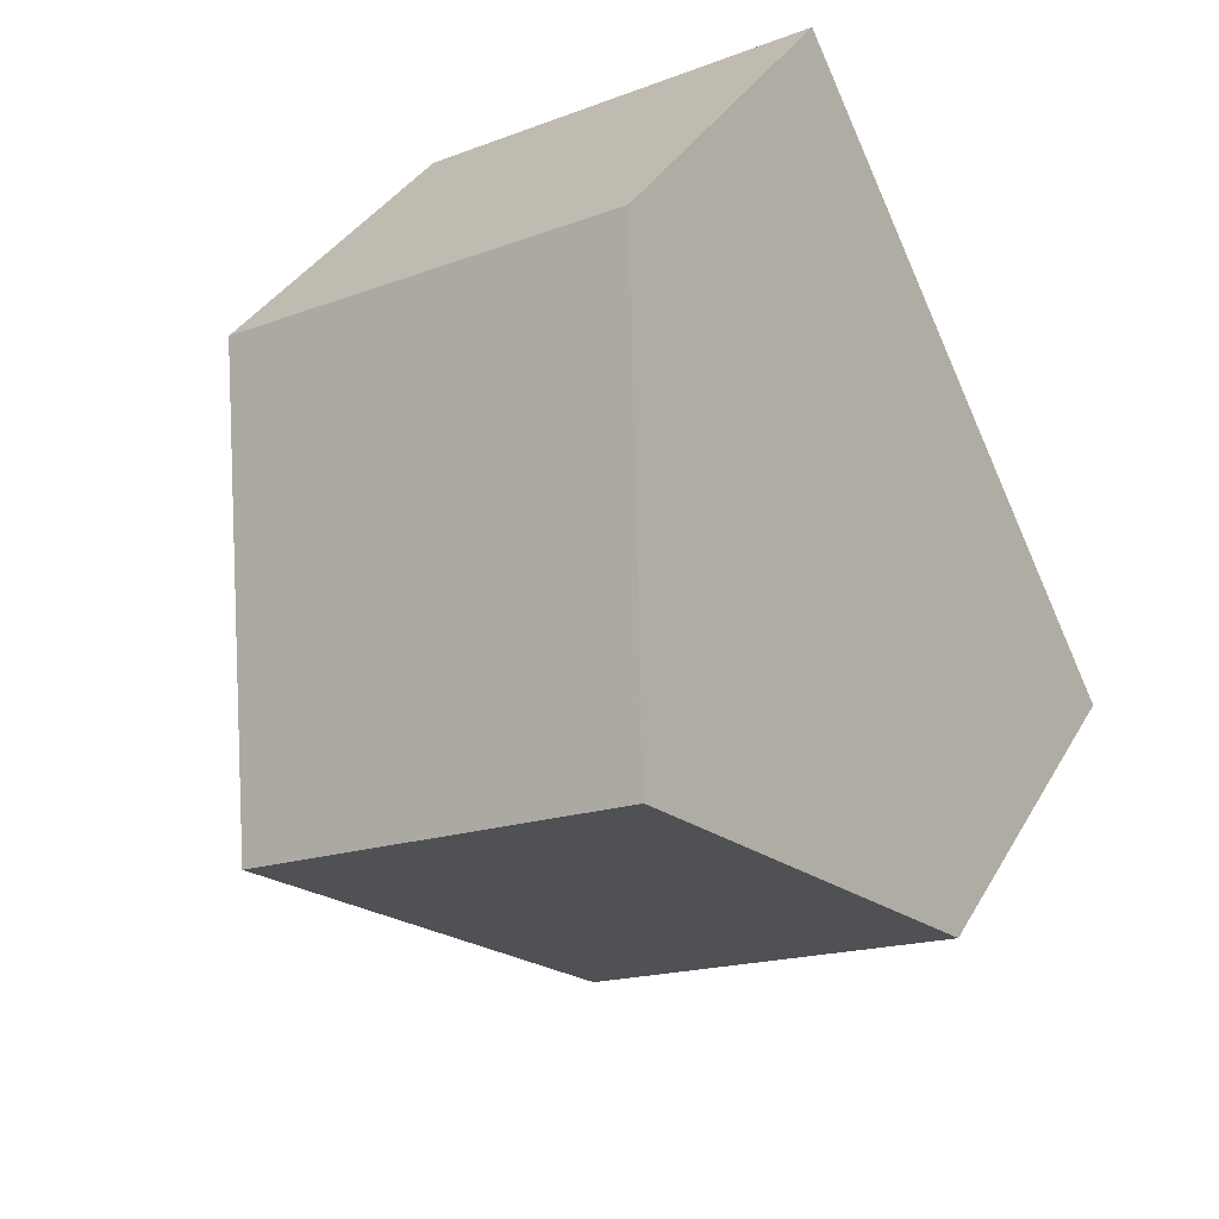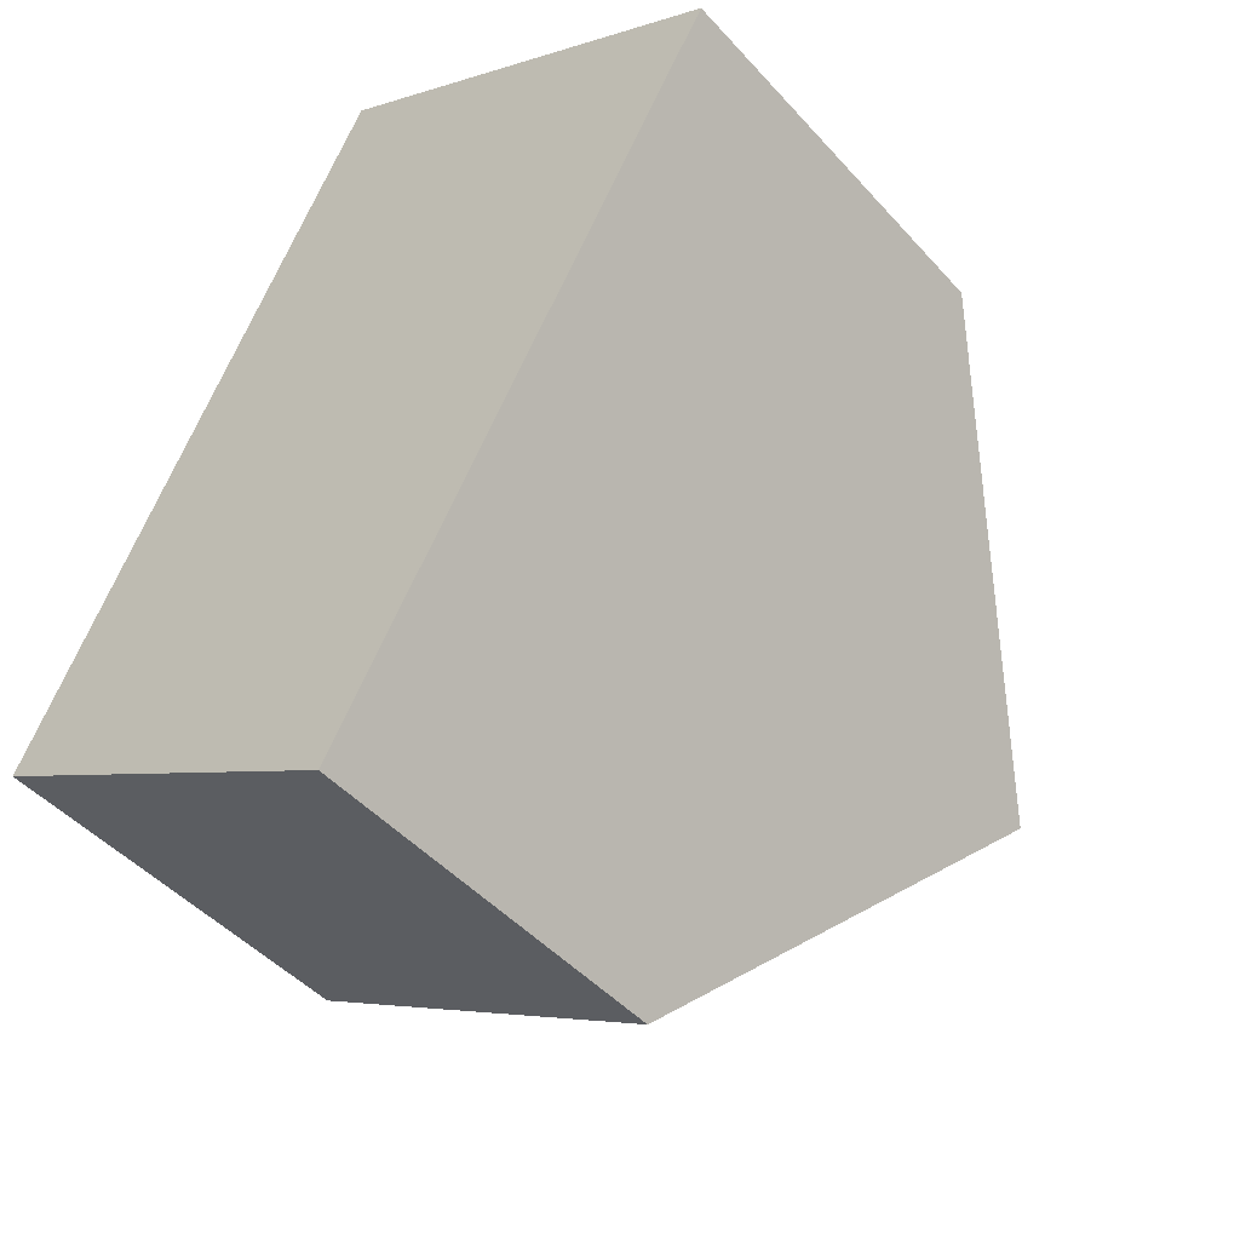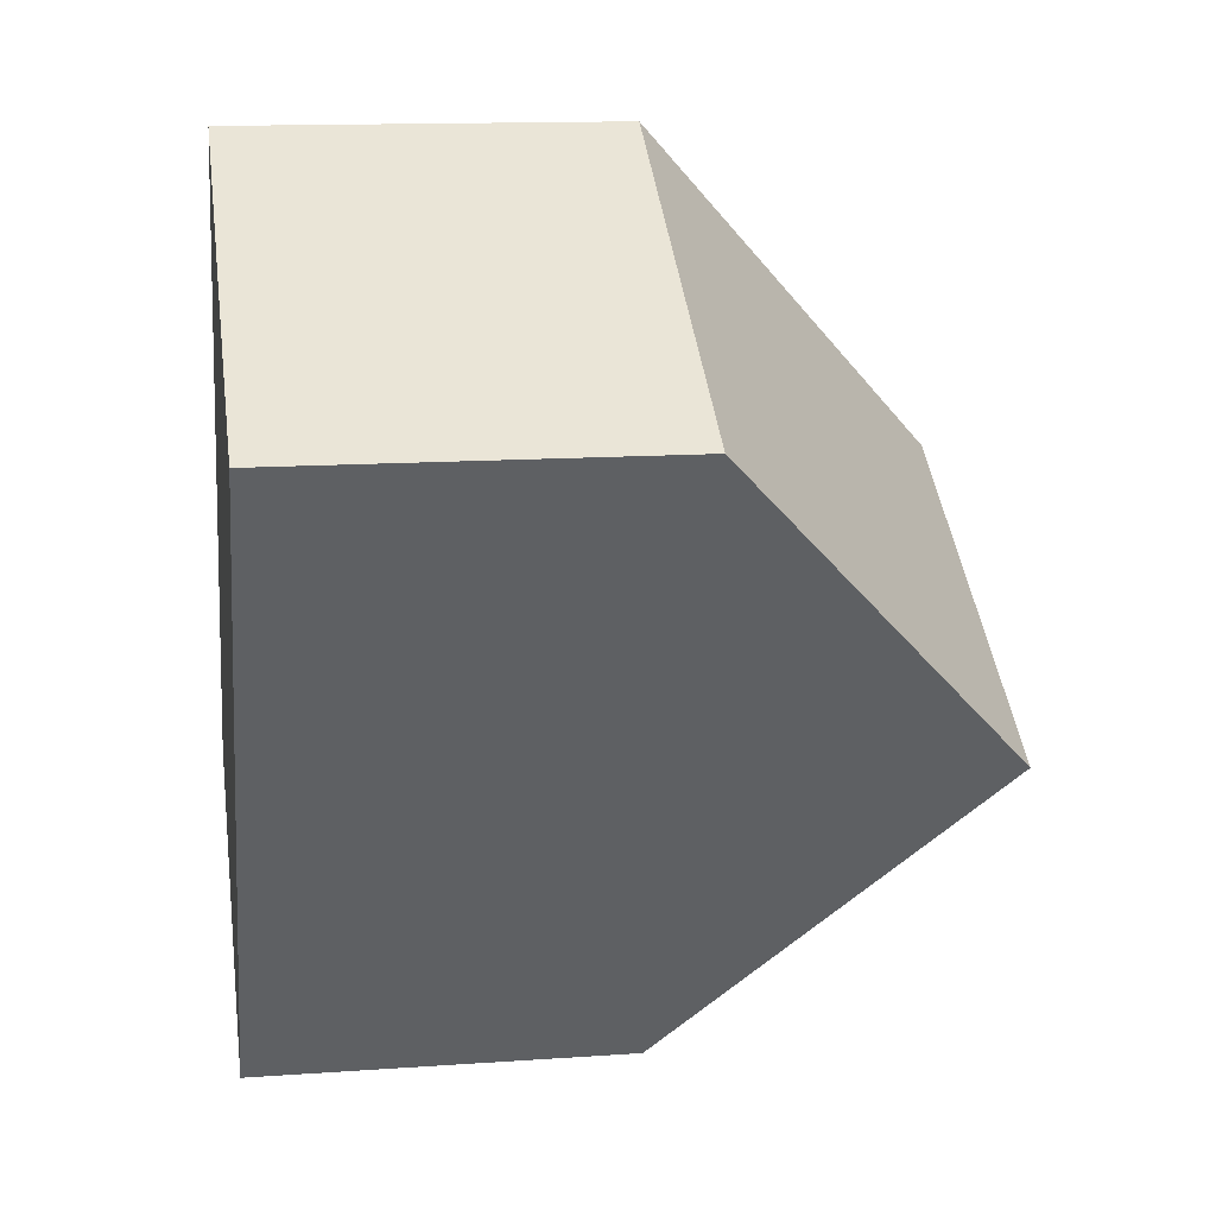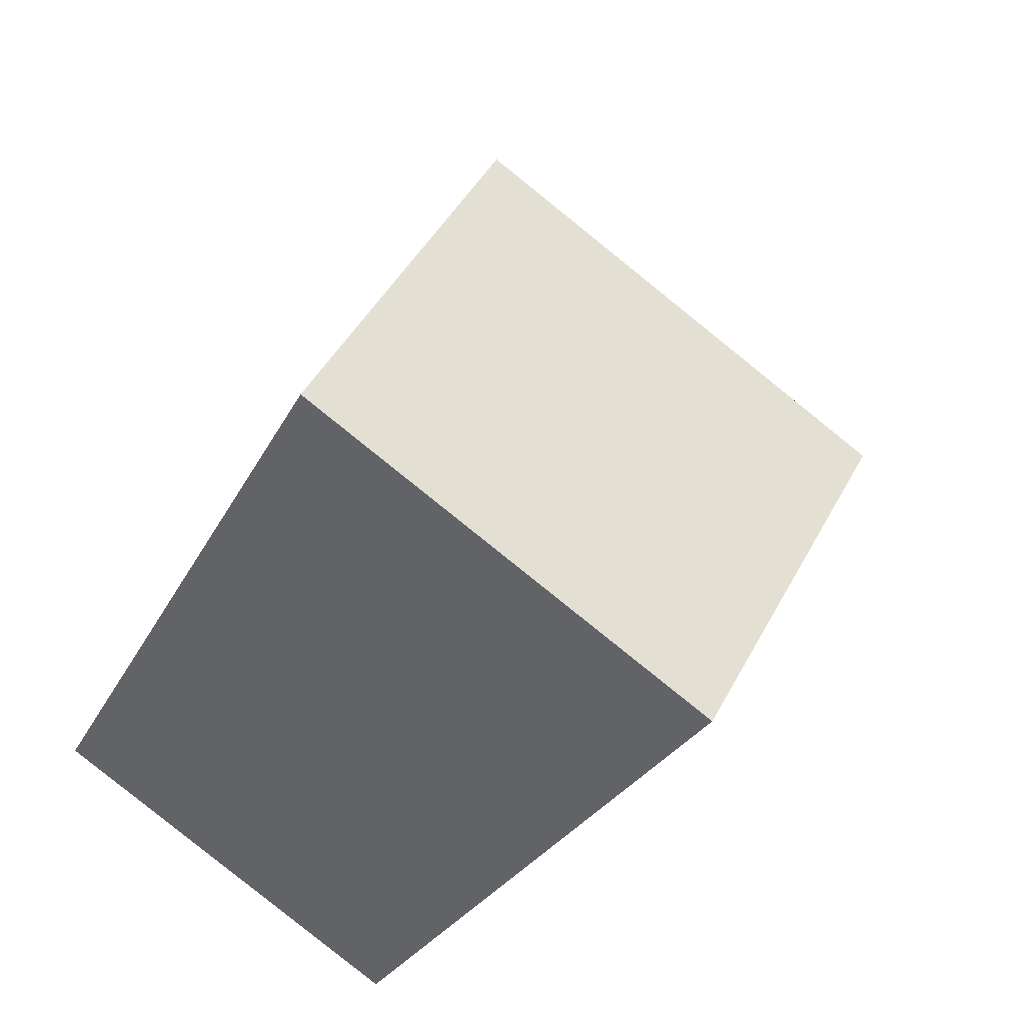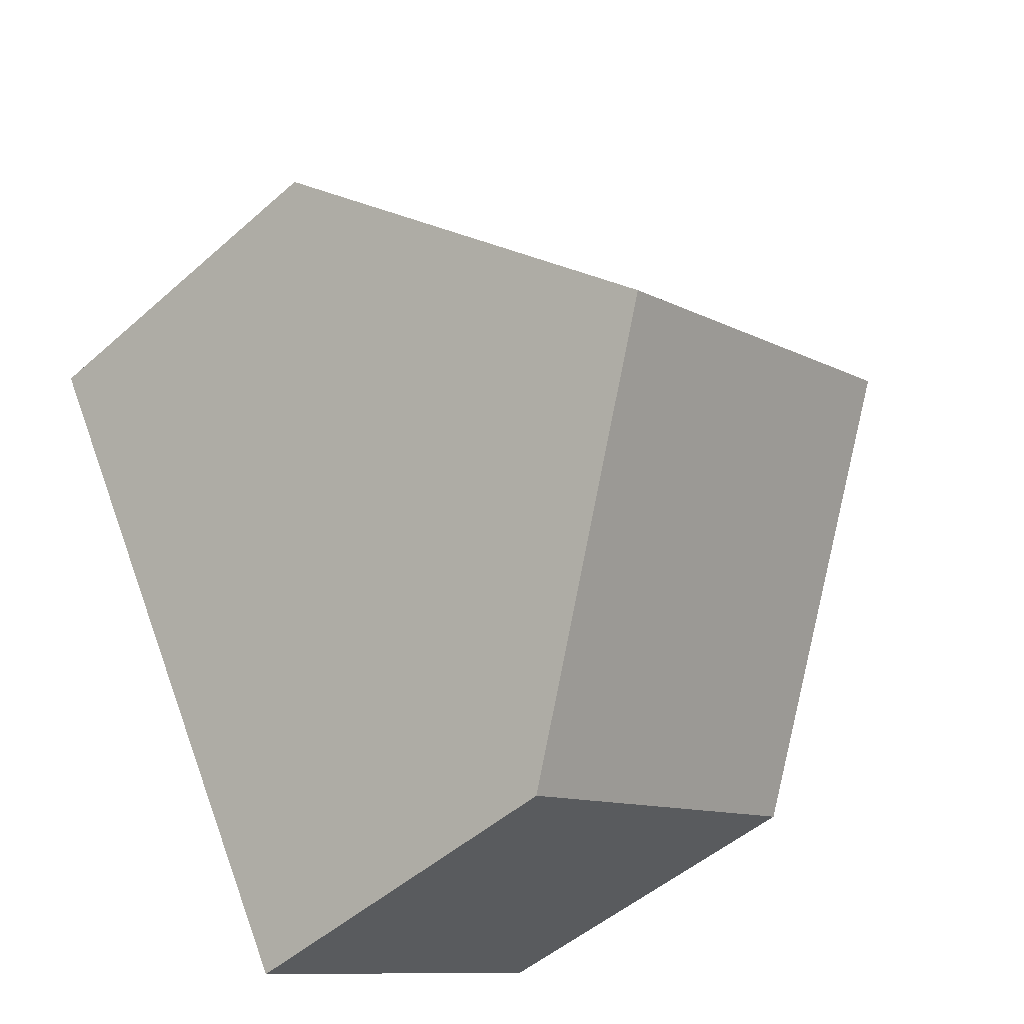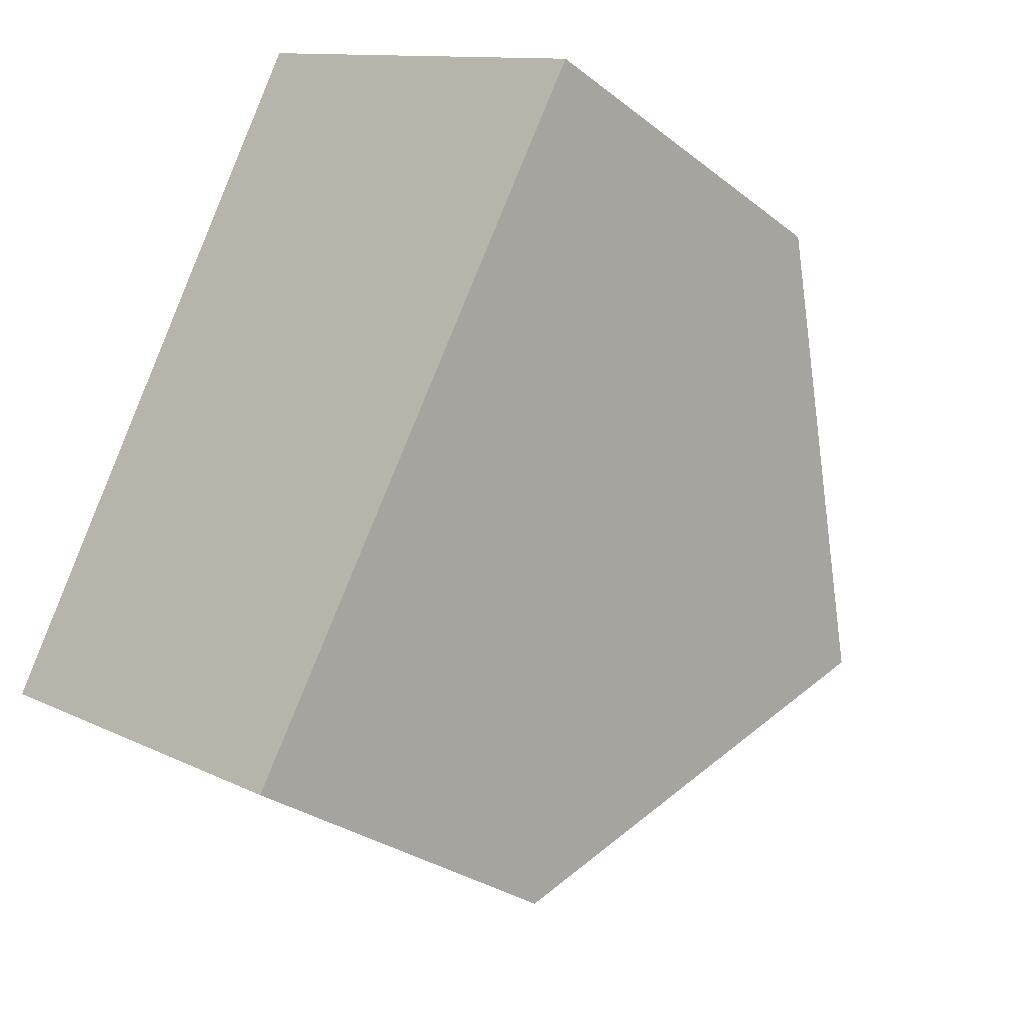
<metadata>
{"format":"obj","ext":"obj","renderer":"f3d","projection":"perspective","resolution":1024,"background":"white","views":[{"elev":36.0,"azim":-153.7,"up":"+Z"},{"elev":-46.1,"azim":39.1,"up":"+Z"},{"elev":13.6,"azim":81.0,"up":"+Z"},{"elev":44.7,"azim":26.3,"up":"+Z"},{"elev":-49.3,"azim":134.3,"up":"+Z"},{"elev":-29.0,"azim":41.0,"up":"+Z"}]}
</metadata>
<code>
v  4.6 5.008 8.619
v  2.414 8.74 4.771
v  4.414 5.008 8.724
v  2.203 9.135 4.353
v  6.13 5.008 7.753
v  7.287 9.135 1.478
v  9.704 5.008 5.732
v  0 5.024 3.076e-16
v  4.942 5.131 -2.65
v  4.868 5.005 -2.779
v  6.13 7.16 -0.558
v  0.063 5.142 0.125
v  0 0 0
v  4.868 1.702e-16 -2.779
v  0.063 -7.654e-18 0.125
v  2.203 -2.665e-16 4.353
v  2.414 -2.921e-16 4.771
v  4.414 -5.342e-16 8.724
v  4.6 -5.278e-16 8.619
v  6.13 -4.747e-16 7.753
v  9.704 -3.51e-16 5.732
v  7.287 -9.05e-17 1.478
v  6.13 3.417e-17 -0.558
v  4.942 1.623e-16 -2.65
g defaultobject
f 1 2 3
f 2 1 4
f 4 1 5
f 4 5 6
f 6 5 7
f 8 9 10
f 9 8 11
f 11 8 6
f 6 8 4
f 4 8 12
f 10 13 8
f 13 10 14
f 13 12 8
f 12 13 4
f 4 13 2
f 2 13 3
f 3 13 15
f 3 15 16
f 3 16 17
f 3 17 18
f 18 1 3
f 1 18 5
f 5 18 7
f 7 18 19
f 7 19 20
f 7 20 21
f 21 6 7
f 6 21 11
f 11 21 22
f 11 22 9
f 9 22 23
f 9 23 10
f 10 23 14
f 14 23 24
f 17 19 18
f 19 17 20
f 20 17 21
f 21 17 16
f 21 16 15
f 21 15 22
f 22 15 13
f 22 13 23
f 23 13 14
f 23 14 24

</code>
